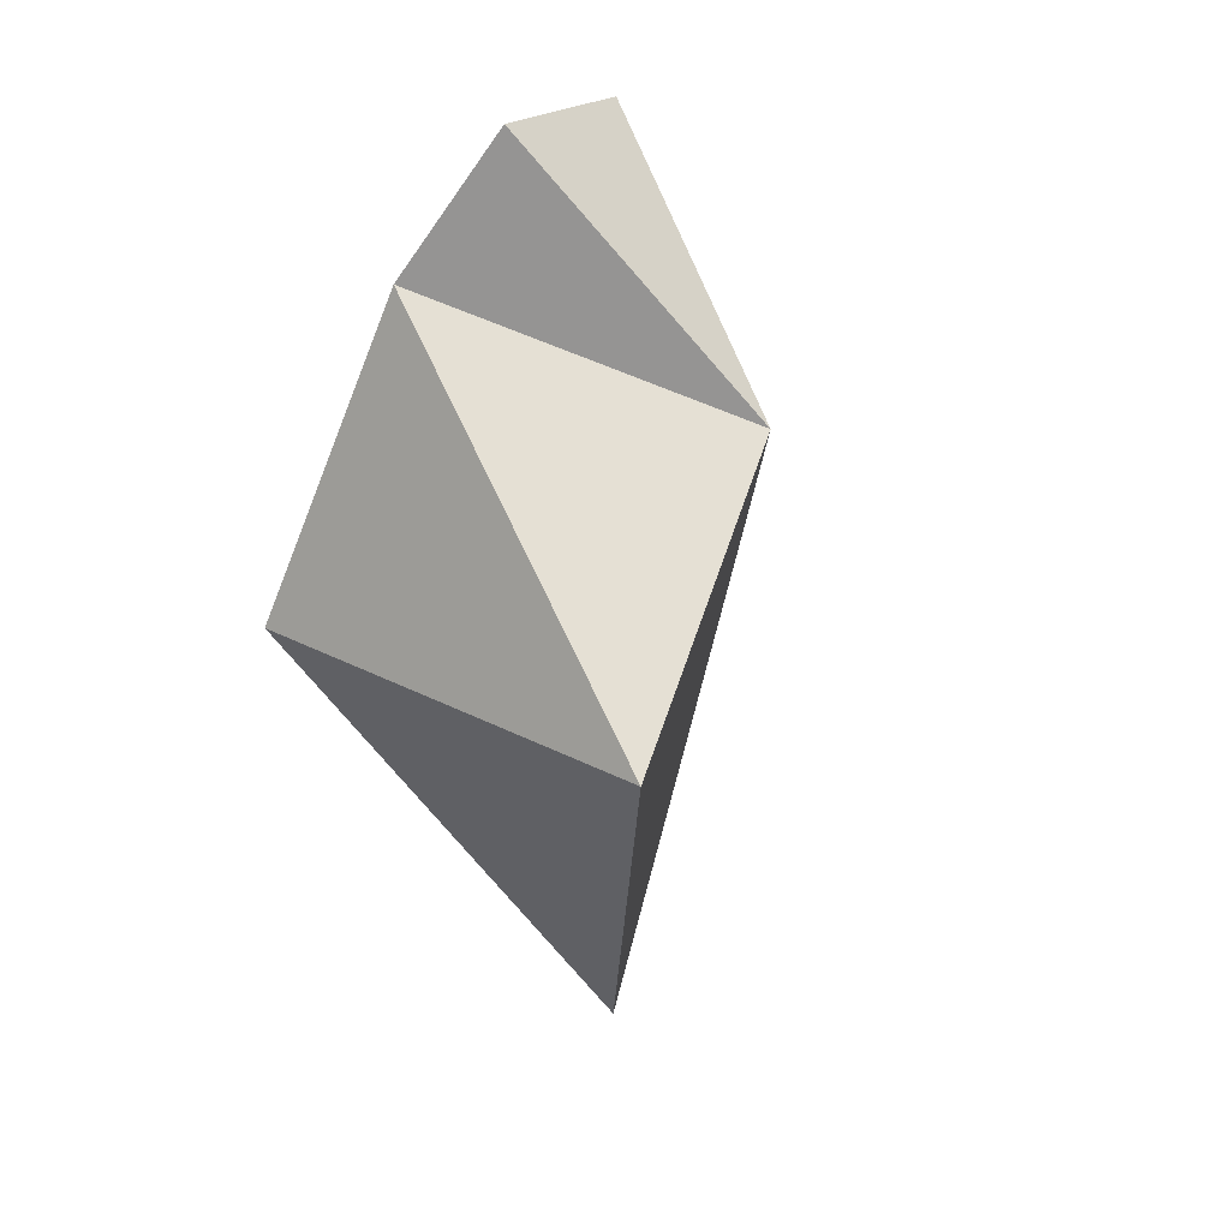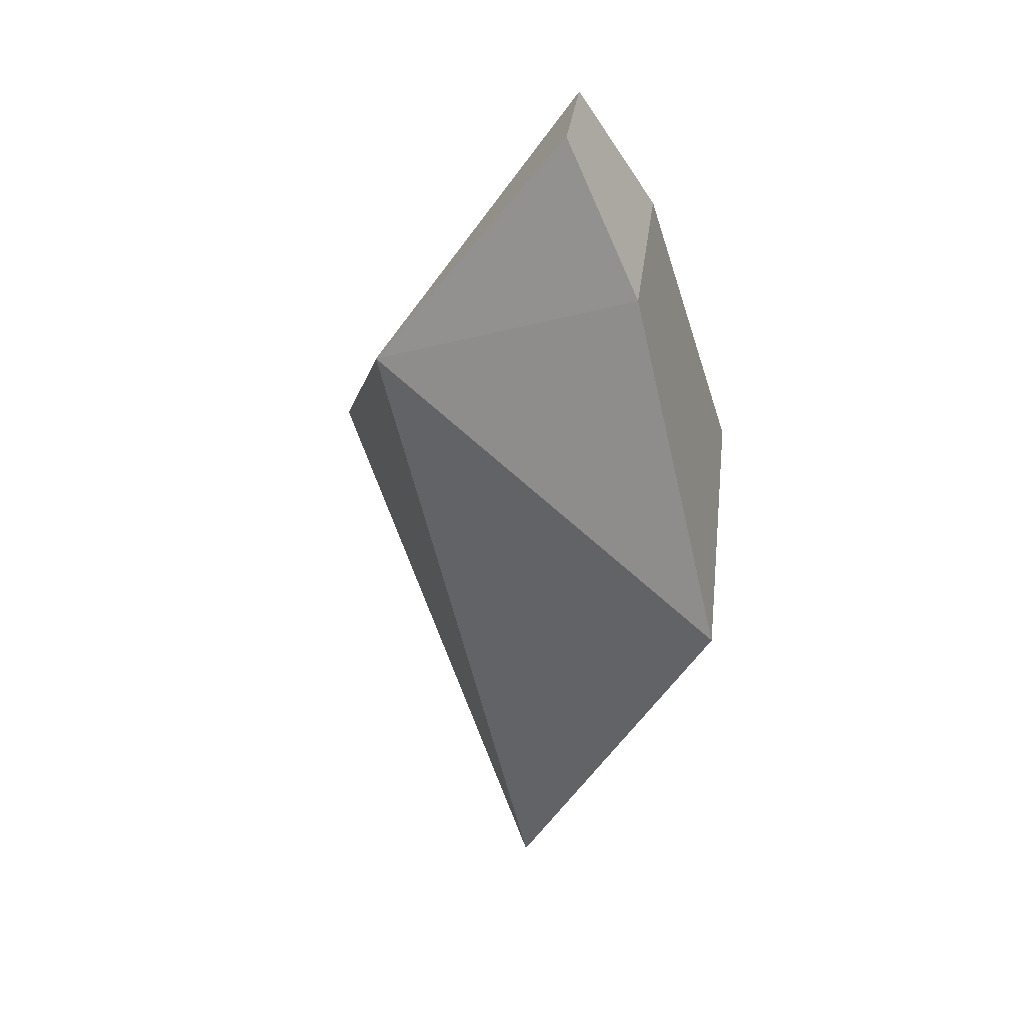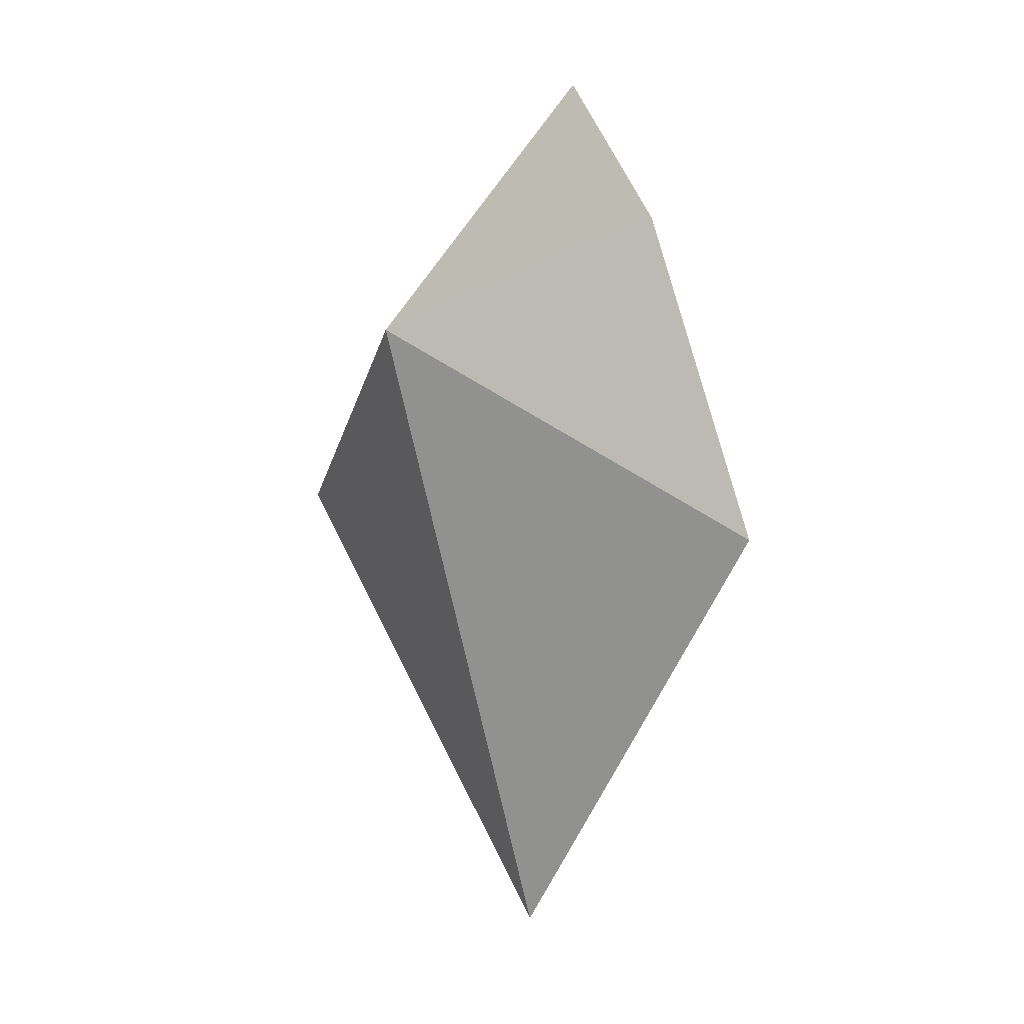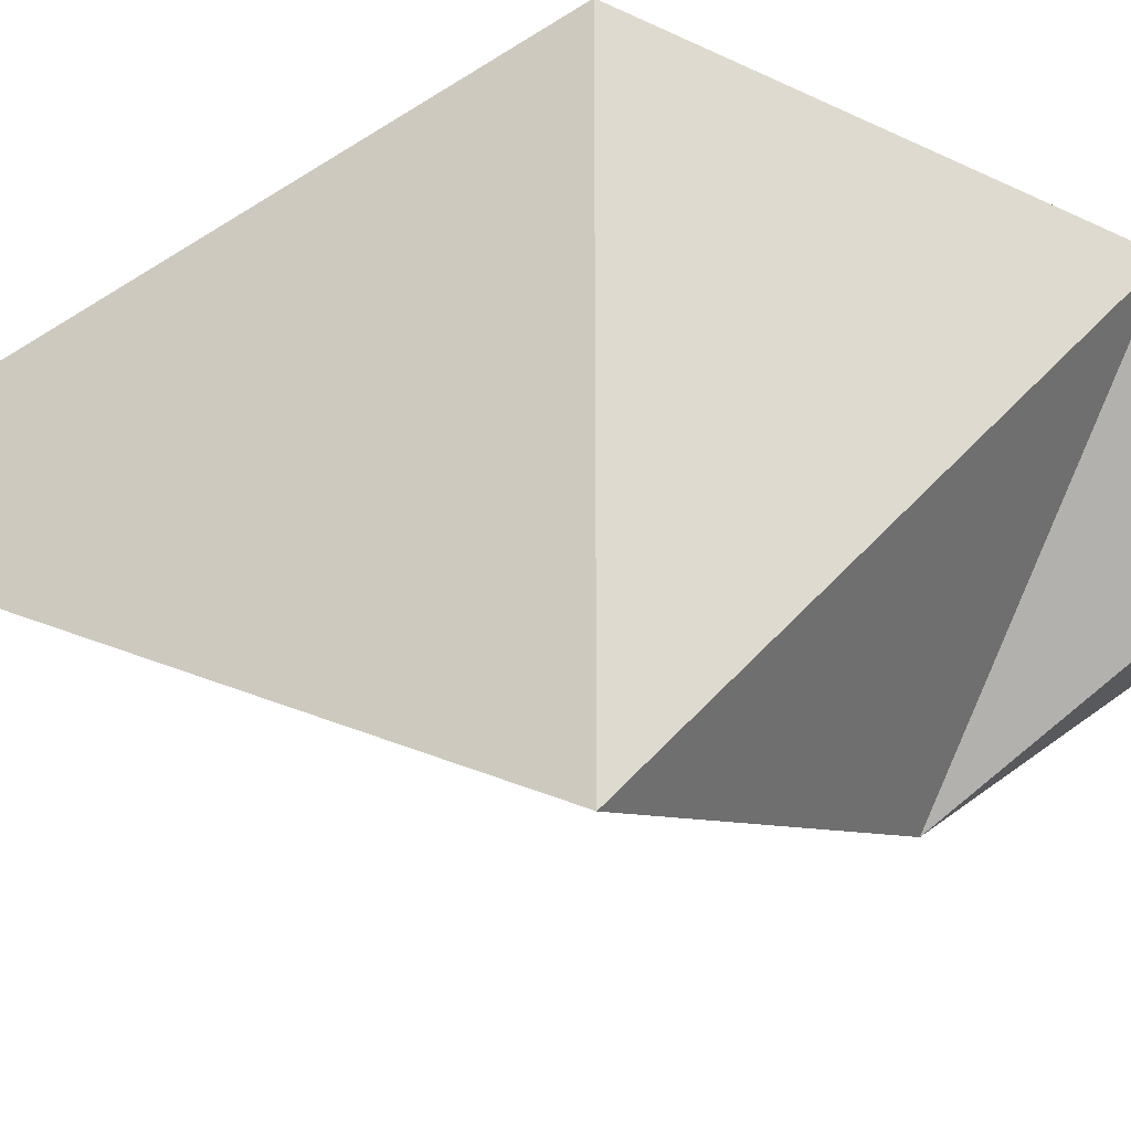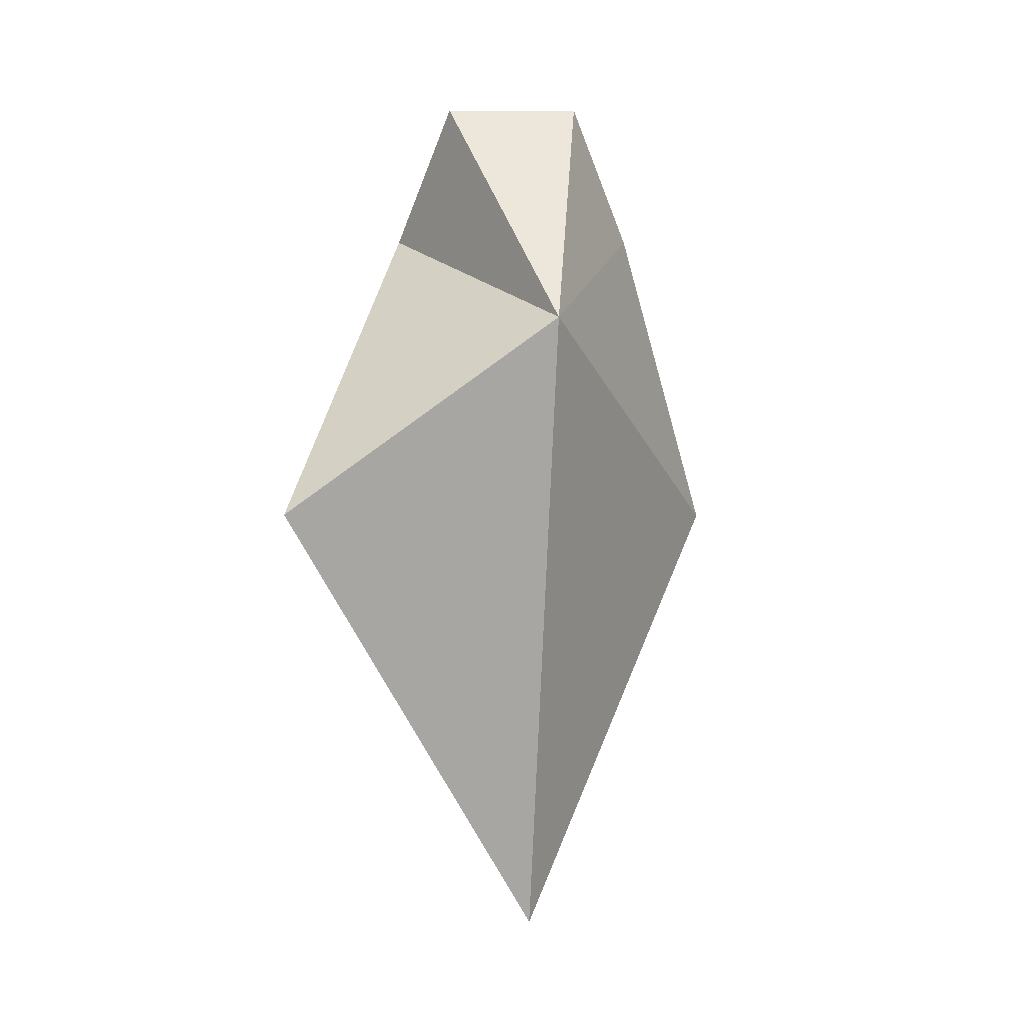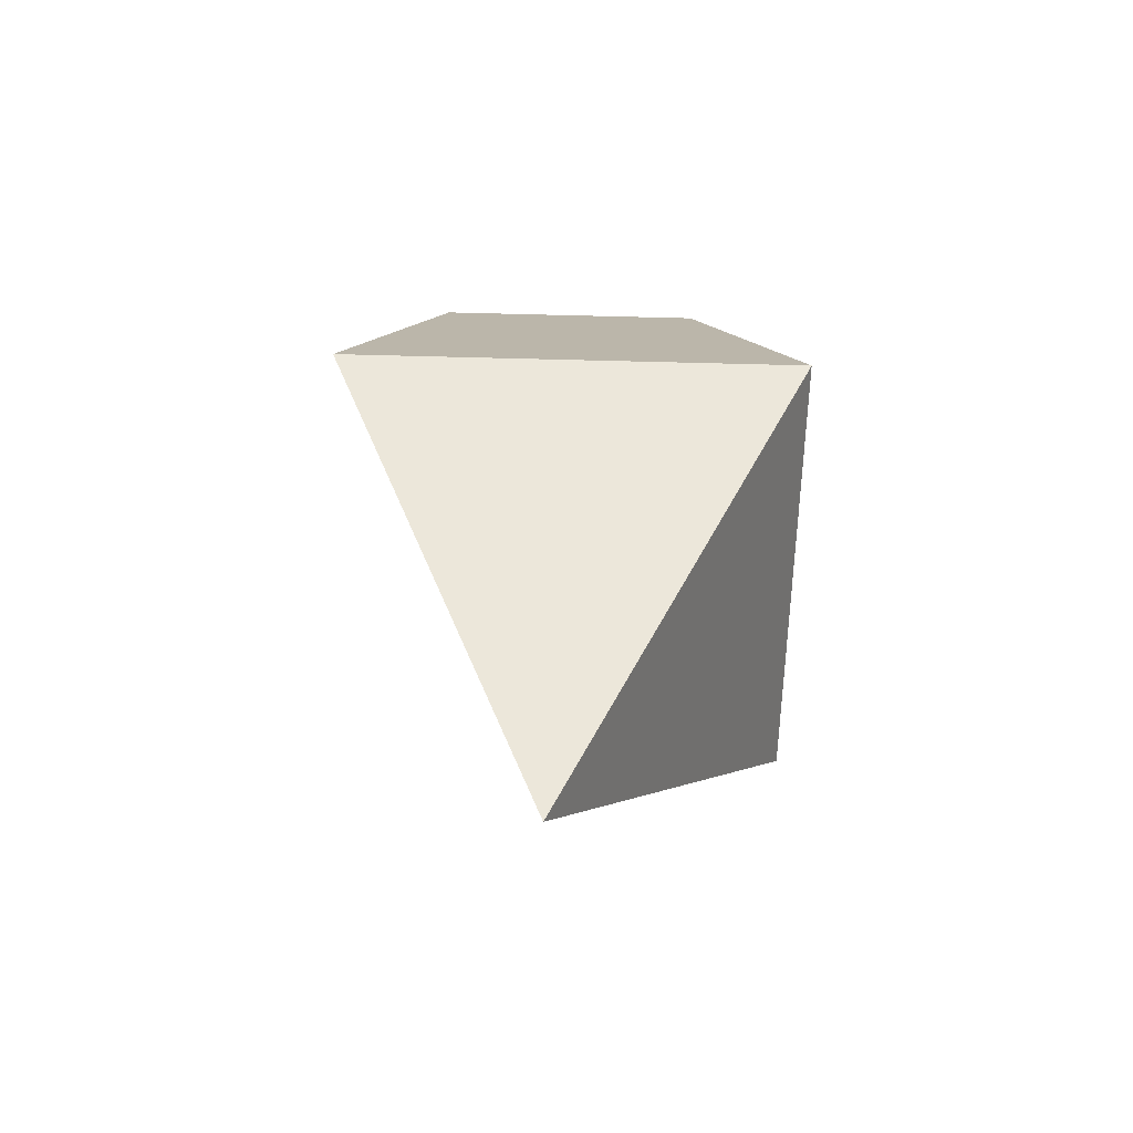
<metadata>
{"format":"obj","ext":"obj","renderer":"f3d","projection":"perspective","resolution":1024,"background":"white","views":[{"elev":24.7,"azim":131.3,"up":"+Y"},{"elev":29.7,"azim":-83.3,"up":"+Y"},{"elev":6.5,"azim":-92.5,"up":"+Y"},{"elev":-23.5,"azim":85.3,"up":"+Z"},{"elev":-0.2,"azim":179.7,"up":"+Y"},{"elev":-60.6,"azim":-1.5,"up":"+Y"}]}
</metadata>
<code>
o Cube
v 1 1 -1
v 1 1 1
v -0.2113 1.906 -0.6041
v -1 1 1
v -0.08519 -1 0.08519
v 0.5838 2.416 0.6063
v -0.5838 2.416 0.6063
v 0.312 3.032 0.2679
v -0.312 3.032 0.2679
f 5 2 4
f 5 4 3
f 5 1 2
f 5 3 1
f 7 4 6
f 2 1 6
f 1 3 6
f 4 2 6
f 9 7 8
f 6 3 8
f 8 3 9
f 9 3 7
f 4 7 3
f 6 8 7

</code>
